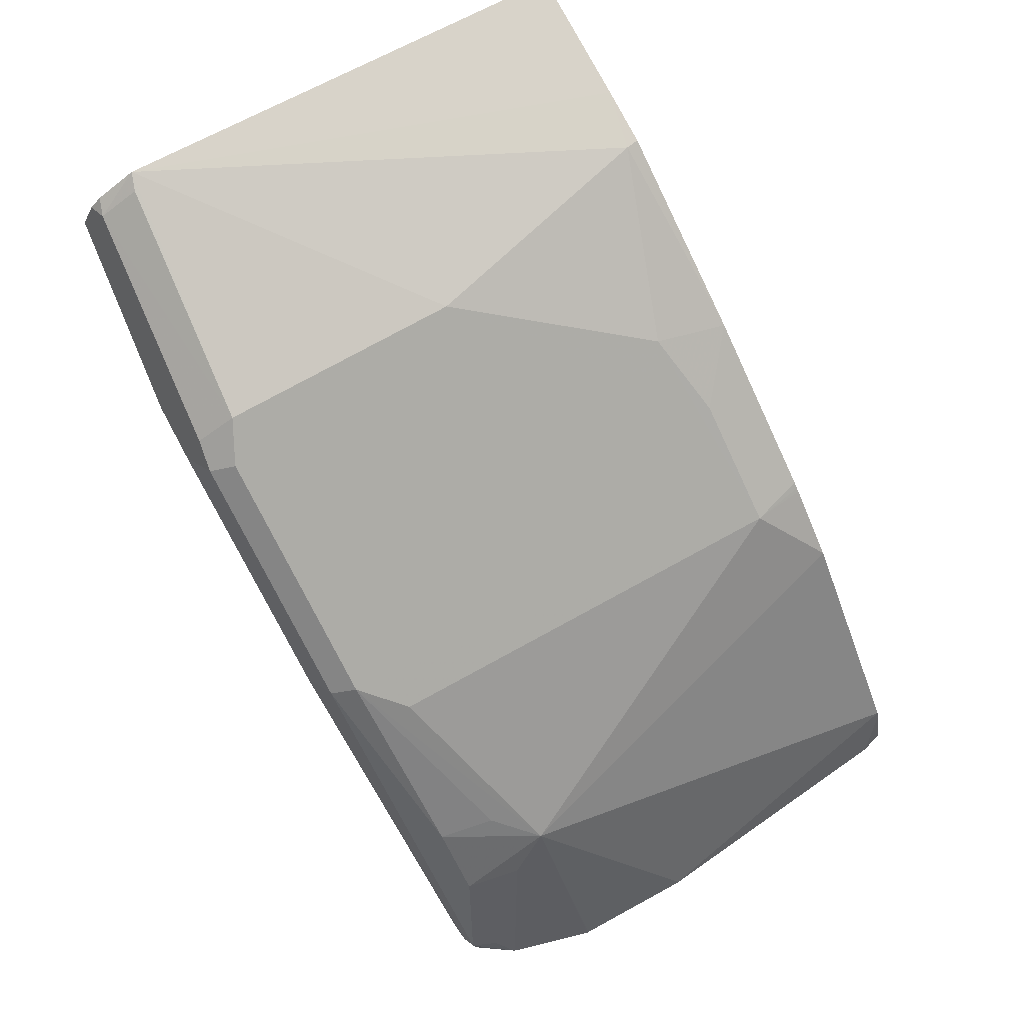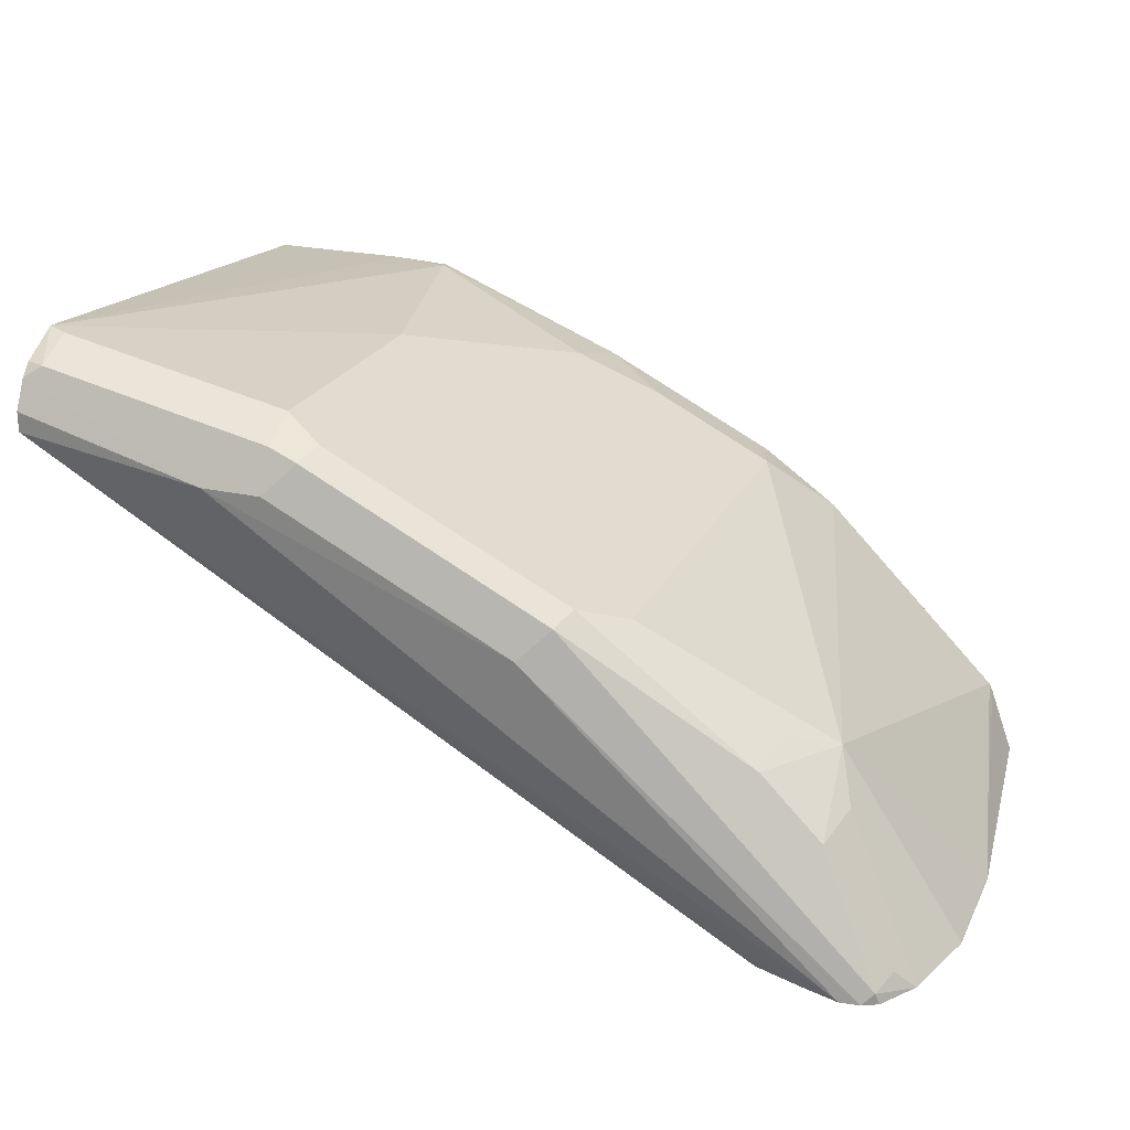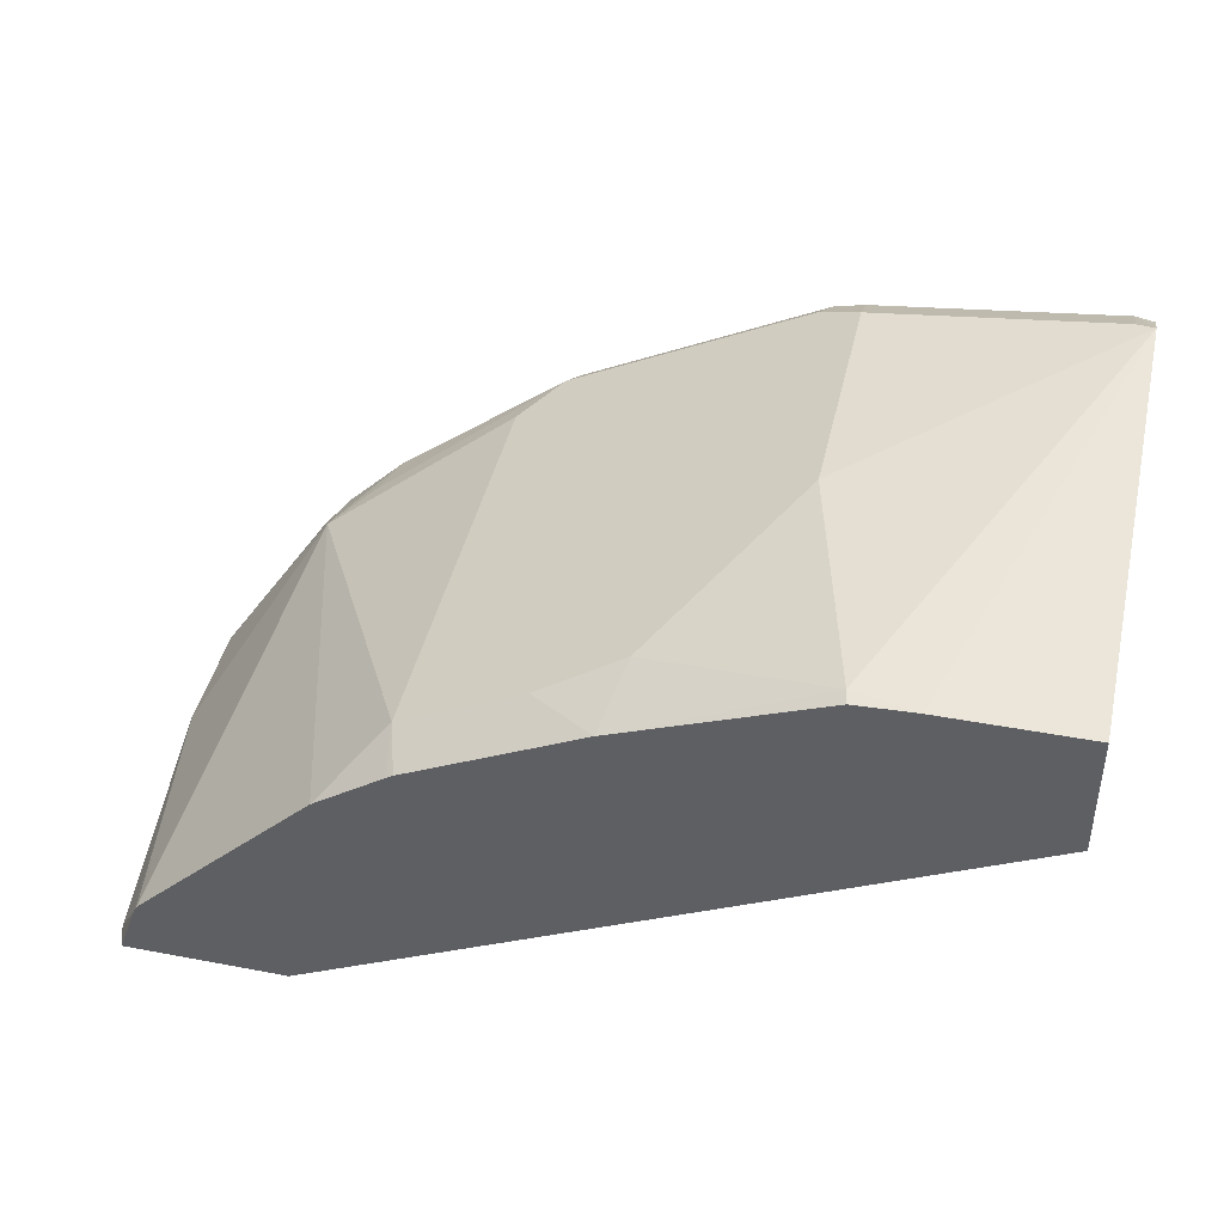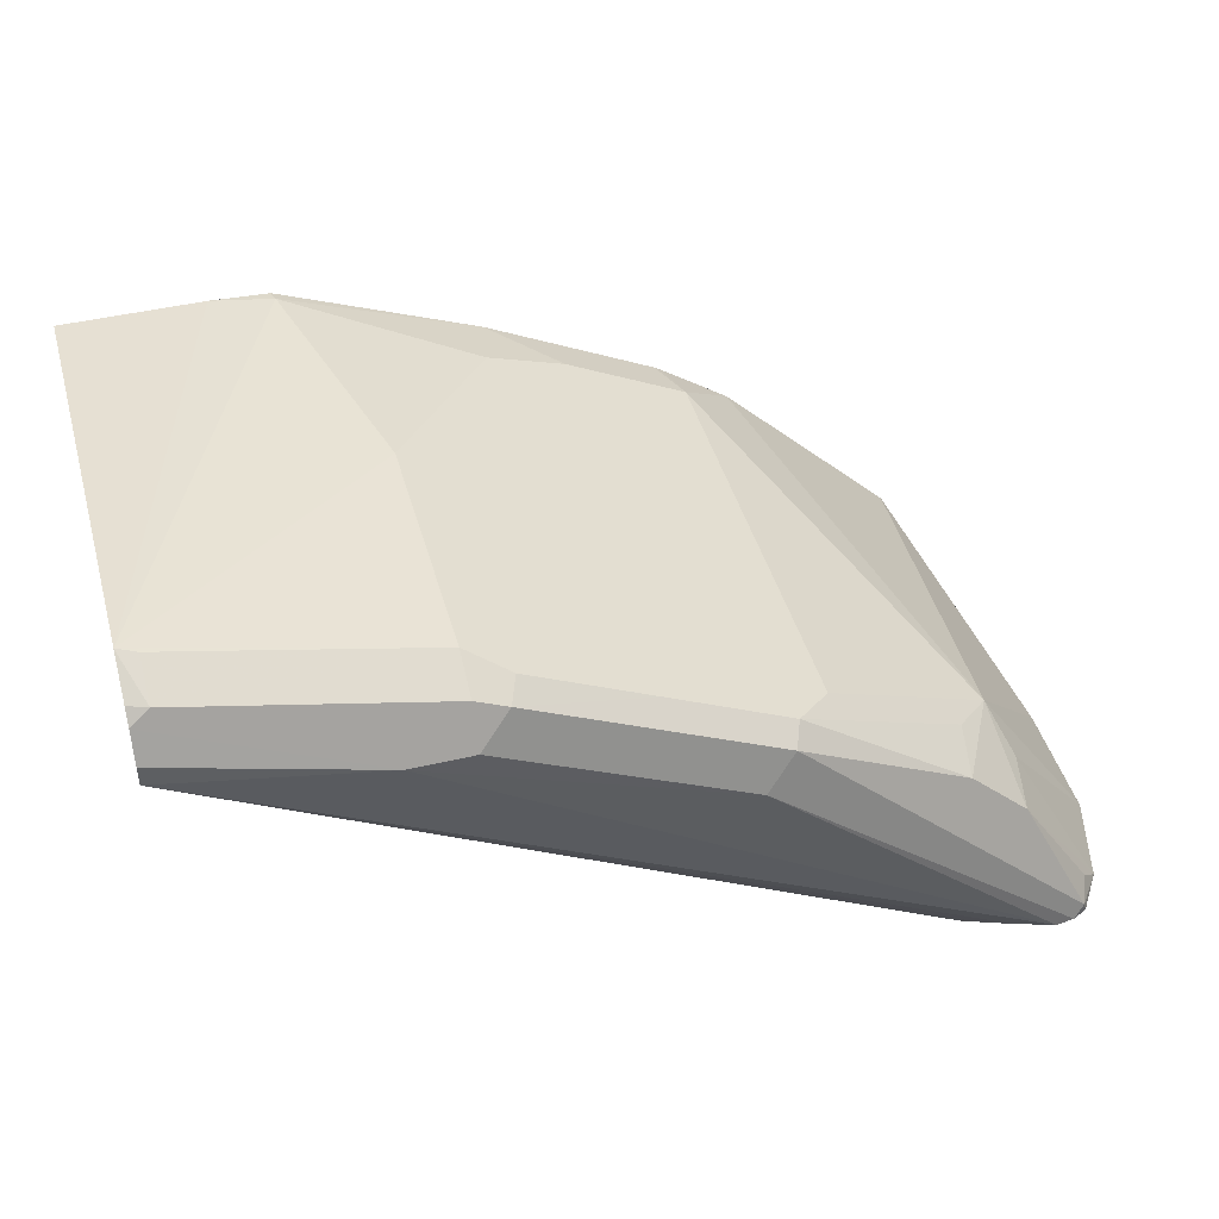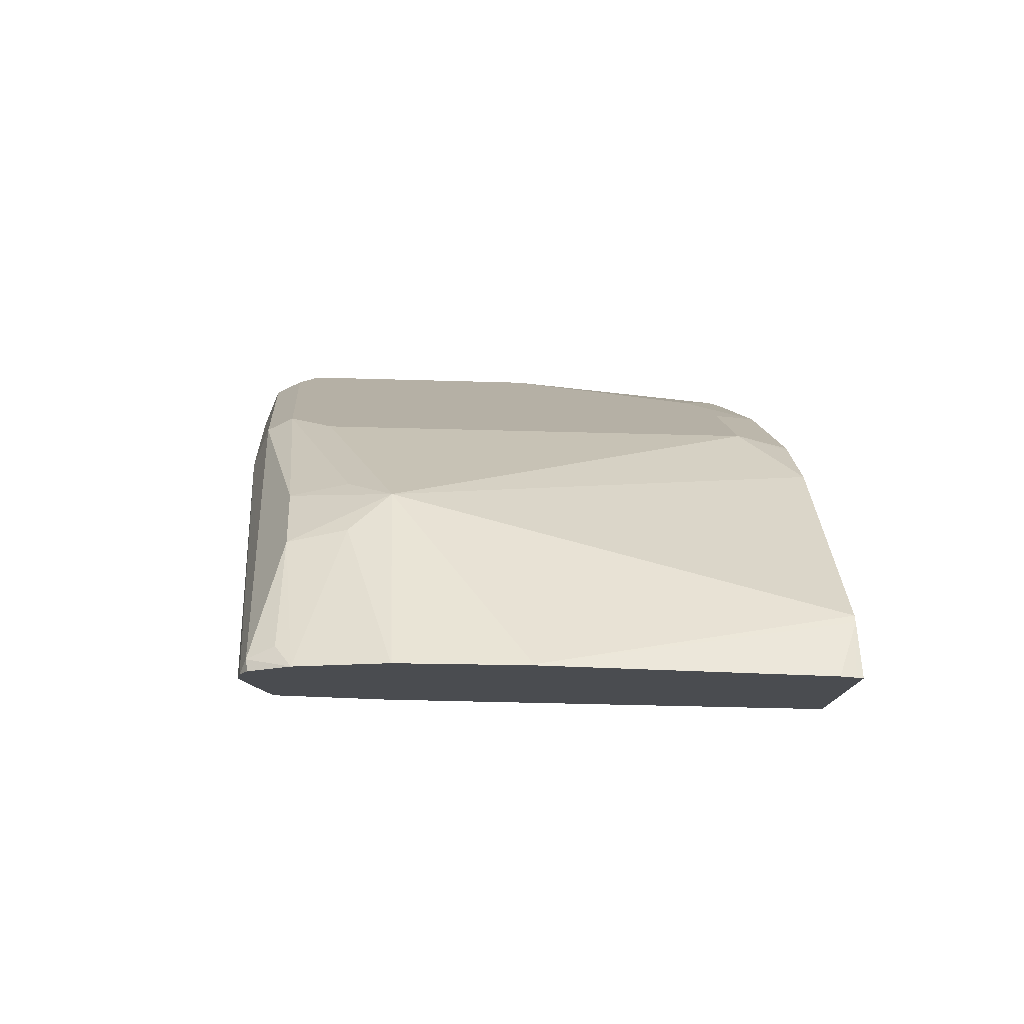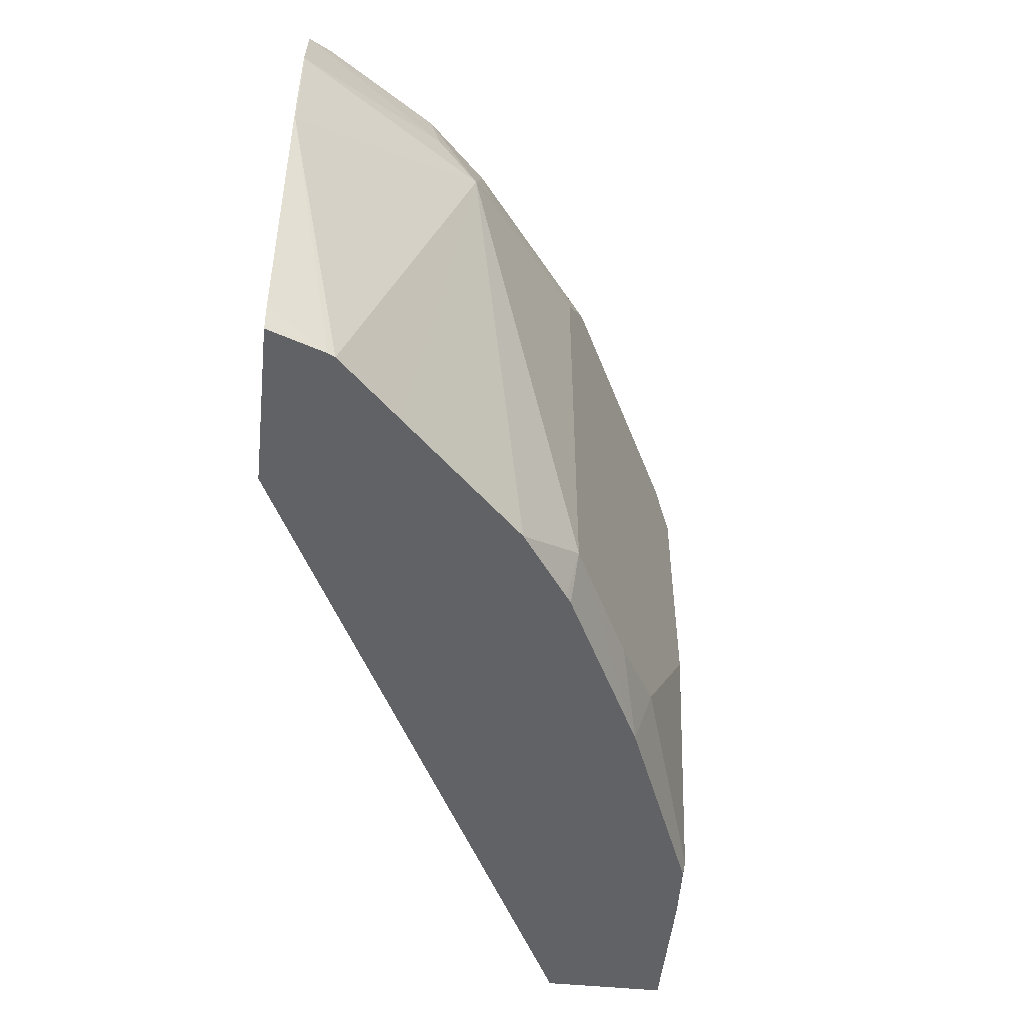
<metadata>
{"format":"obj","ext":"obj","renderer":"f3d","projection":"perspective","resolution":1024,"background":"white","views":[{"elev":79.6,"azim":-118.4,"up":"+Z"},{"elev":23.4,"azim":-159.1,"up":"+Z"},{"elev":43.0,"azim":12.7,"up":"+Z"},{"elev":44.2,"azim":164.5,"up":"+Z"},{"elev":-15.0,"azim":-94.6,"up":"+Z"},{"elev":-50.6,"azim":-96.1,"up":"+Y"}]}
</metadata>
<code>
v -0.322 0.6006 0.2501
v -0.3166 0.6006 0.2649
v -0.3226 0.6026 0.2501
v -0.2779 0.6006 0.2501
v -0.3157 0.6006 0.2667
v -0.332 0.6804 0.2504
v -0.324 0.6068 0.2501
v -0.2779 0.6039 0.2501
v -0.09304 0.6006 0.3429
v -0.2994 0.6006 0.2831
v -0.2994 0.7131 0.2994
v -0.332 0.7131 0.2504
v -0.3322 0.6807 0.2501
v -0.2832 0.7134 0.2501
v -0.09304 0.6695 0.3429
v -0.09304 0.6006 0.3756
v -0.2667 0.6006 0.3157
v -0.2885 0.724 0.3048
v -0.2858 0.7389 0.3021
v -0.3021 0.7389 0.2858
v -0.3048 0.724 0.2885
v -0.3322 0.7134 0.2501
v -0.2504 0.6151 0.332
v -0.2504 0.7294 0.332
v -0.2395 0.7403 0.3375
v -0.2873 0.7415 0.2501
v -0.2721 0.724 0.2558
v -0.09304 0.6843 0.3463
v -0.09304 0.7277 0.3873
v -0.1307 0.6006 0.3756
v -0.2485 0.6006 0.3285
v -0.2858 0.7471 0.2858
v -0.2368 0.7471 0.3348
v -0.3184 0.7471 0.2531
v -0.3211 0.7403 0.2558
v -0.3262 0.7363 0.2501
v -0.2395 0.626 0.3375
v -0.2477 0.6015 0.3293
v -0.246 0.6006 0.3302
v -0.2322 0.6006 0.3371
v -0.1996 0.6006 0.3534
v -0.2177 0.6151 0.3484
v -0.196 0.6205 0.3593
v -0.2069 0.626 0.3538
v -0.2069 0.7403 0.3538
v -0.3 0.746 0.2501
v -0.2858 0.743 0.2531
v -0.09304 0.7457 0.3647
v -0.09304 0.7398 0.3617
v -0.09304 0.7348 0.3593
v -0.09304 0.7386 0.3812
v -0.098 0.7403 0.381
v -0.098 0.7294 0.3865
v -0.1633 0.7348 0.3756
v -0.1633 0.6695 0.3756
v -0.147 0.6042 0.3756
v -0.1463 0.6006 0.3749
v -0.2475 0.6006 0.3291
v -0.3154 0.7486 0.2501
v -0.2286 0.7512 0.3266
v -0.2041 0.7471 0.3511
v -0.3194 0.7466 0.2501
v -0.1742 0.7403 0.3701
v -0.1715 0.7471 0.3674
v -0.3103 0.7492 0.2501
v -0.147 0.7512 0.3593
v -0.09304 0.7457 0.3701
v -0.09304 0.7419 0.3777
v -0.1633 0.7512 0.3593
v -0.1633 0.7457 0.3701
v -0.196 0.7512 0.3429
f 29 51 52
f 26 50 28
f 32 59 34
f 26 48 49
f 26 49 50
f 29 52 53
f 30 56 57
f 29 54 55
f 29 55 56
f 29 56 30
f 31 58 38
f 26 47 48
f 29 53 54
f 26 46 47
f 23 37 25
f 25 45 61
f 32 33 60
f 20 32 34
f 21 36 22
f 23 25 24
f 23 31 38
f 23 38 39
f 25 61 33
f 23 39 40
f 23 41 42
f 23 42 43
f 23 43 44
f 23 44 37
f 25 37 44
f 25 44 45
f 23 40 41
f 32 60 59
f 59 60 65
f 33 71 60
f 51 68 52
f 52 68 69
f 52 69 70
f 52 70 54
f 52 54 53
f 54 70 64
f 48 65 66
f 54 64 63
f 60 71 69
f 60 69 66
f 60 66 65
f 61 64 69
f 61 69 71
f 64 70 69
f 20 36 21
f 33 61 71
f 48 66 67
f 46 65 48
f 34 59 62
f 34 62 36
f 34 36 35
f 38 58 39
f 41 57 56
f 41 56 43
f 46 48 47
f 41 43 42
f 43 55 44
f 44 55 54
f 44 54 45
f 45 54 63
f 45 63 64
f 45 64 61
f 43 56 55
f 20 35 36
f 9 50 49
f 19 33 32
f 4 8 15
f 2 7 3
f 2 6 7
f 2 5 6
f 1 5 2
f 1 10 5
f 1 17 10
f 1 31 17
f 1 58 31
f 1 39 58
f 1 40 39
f 1 41 40
f 1 57 41
f 1 30 57
f 1 16 30
f 1 9 16
f 1 4 9
f 66 69 68
f 1 2 3
f 1 3 7
f 1 7 13
f 1 13 22
f 1 22 36
f 4 15 9
f 1 36 62
f 1 59 65
f 1 65 46
f 1 46 26
f 1 26 14
f 1 14 8
f 1 8 4
f 1 62 59
f 20 34 35
f 5 10 11
f 6 12 22
f 19 25 33
f 19 32 20
f 18 25 19
f 17 31 23
f 16 29 30
f 15 26 28
f 15 27 26
f 14 27 15
f 14 26 27
f 11 25 18
f 11 24 25
f 11 23 24
f 11 17 23
f 11 22 12
f 11 21 22
f 11 20 21
f 11 19 20
f 6 22 13
f 6 13 7
f 6 11 12
f 8 14 15
f 9 15 28
f 9 28 50
f 5 11 6
f 9 49 48
f 9 67 68
f 9 68 51
f 9 51 29
f 9 29 16
f 10 17 11
f 11 18 19
f 9 48 67
f 66 68 67

</code>
